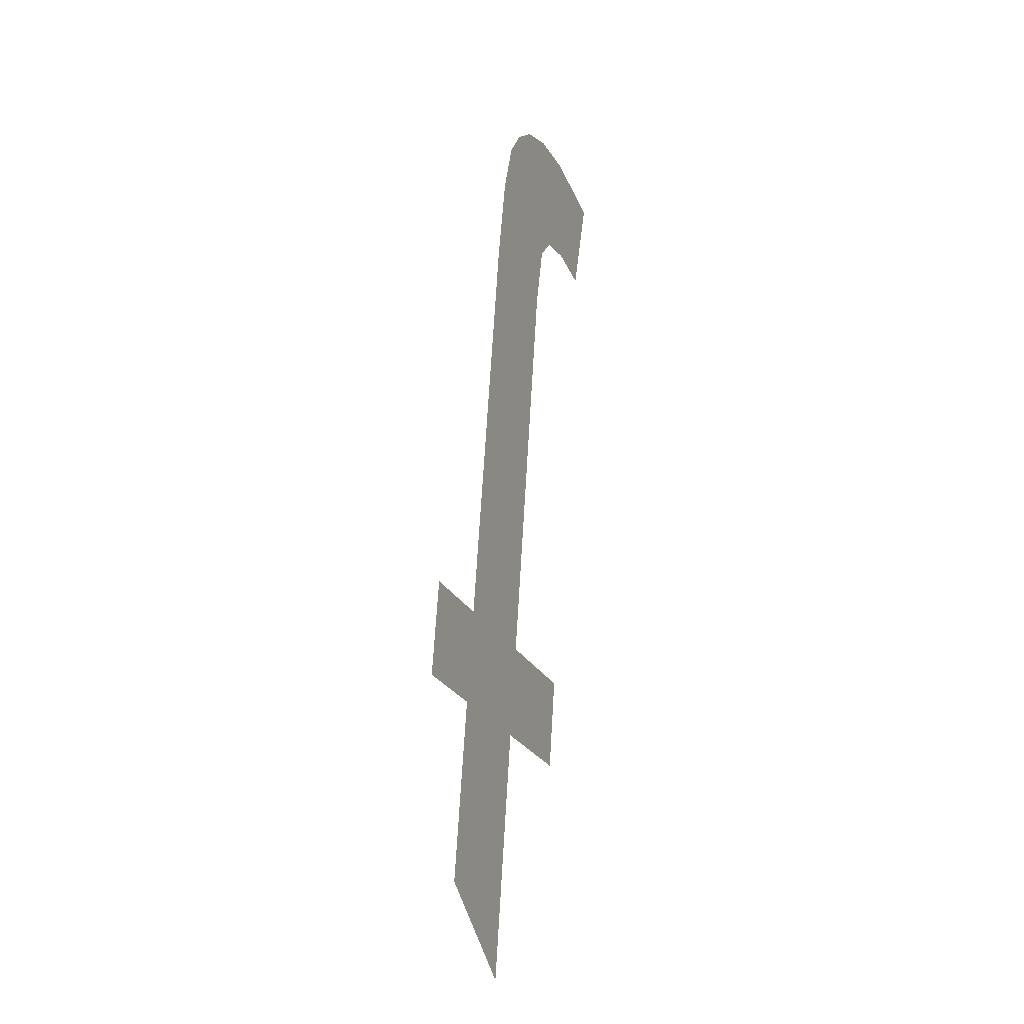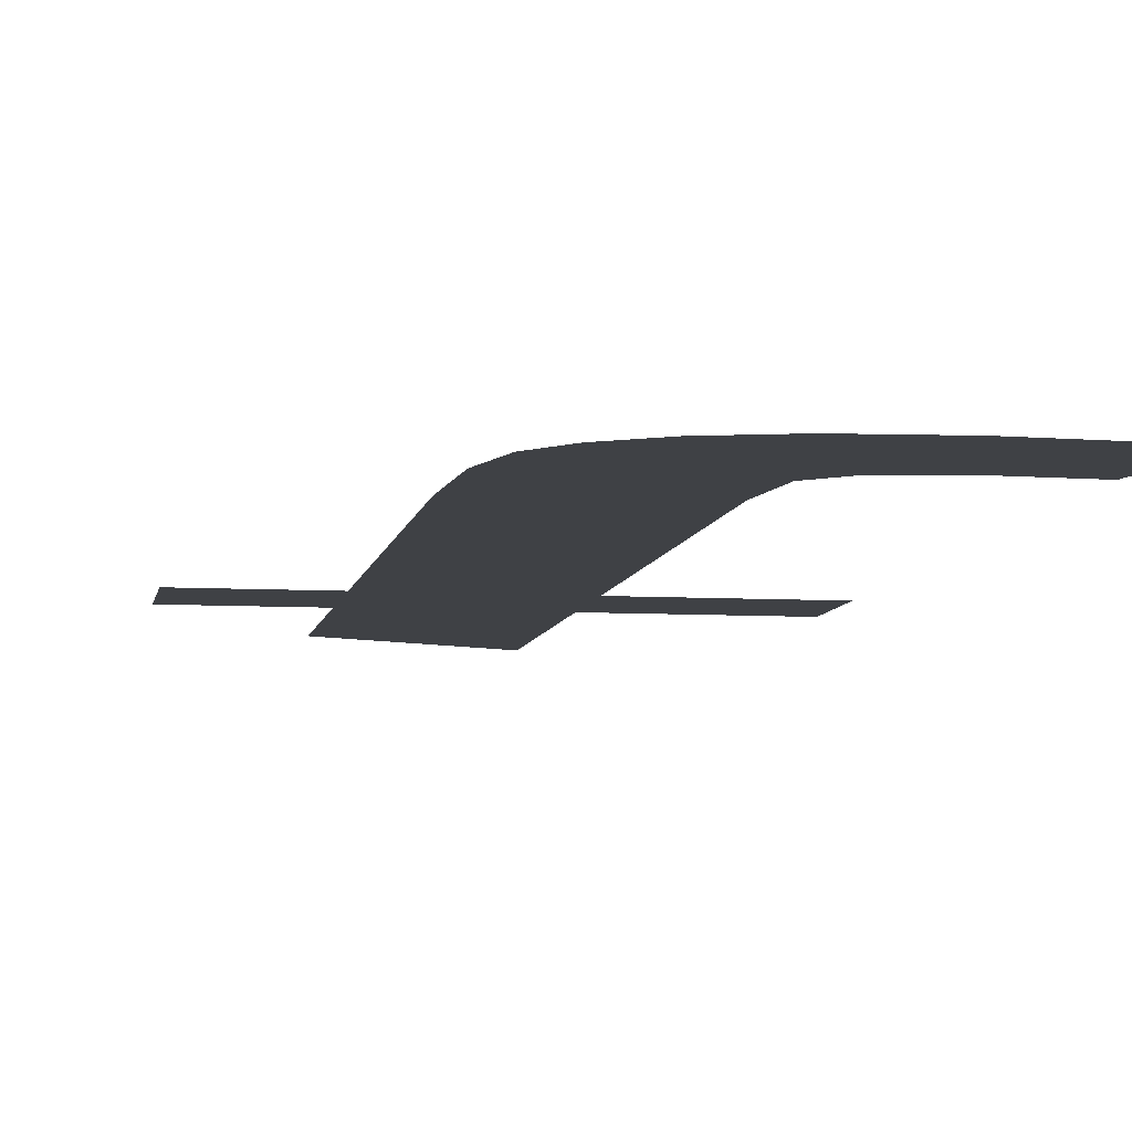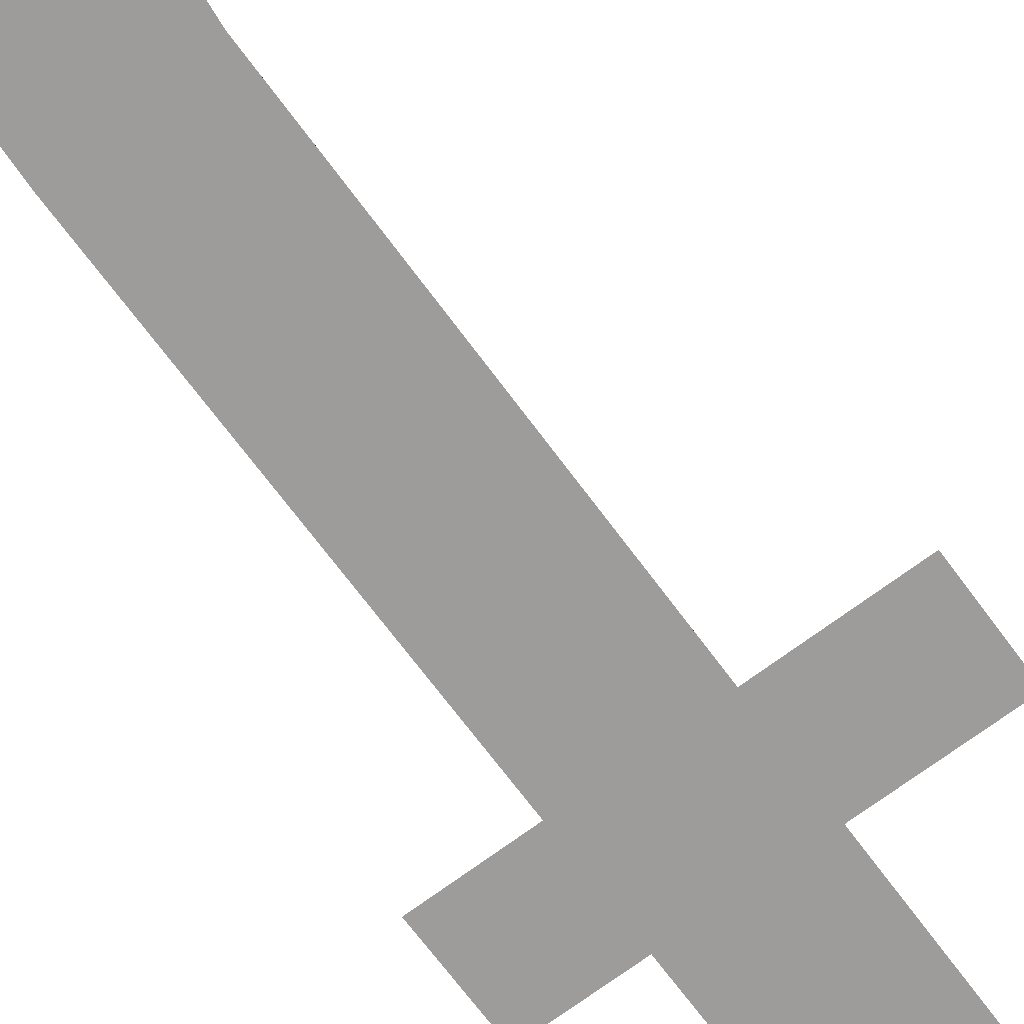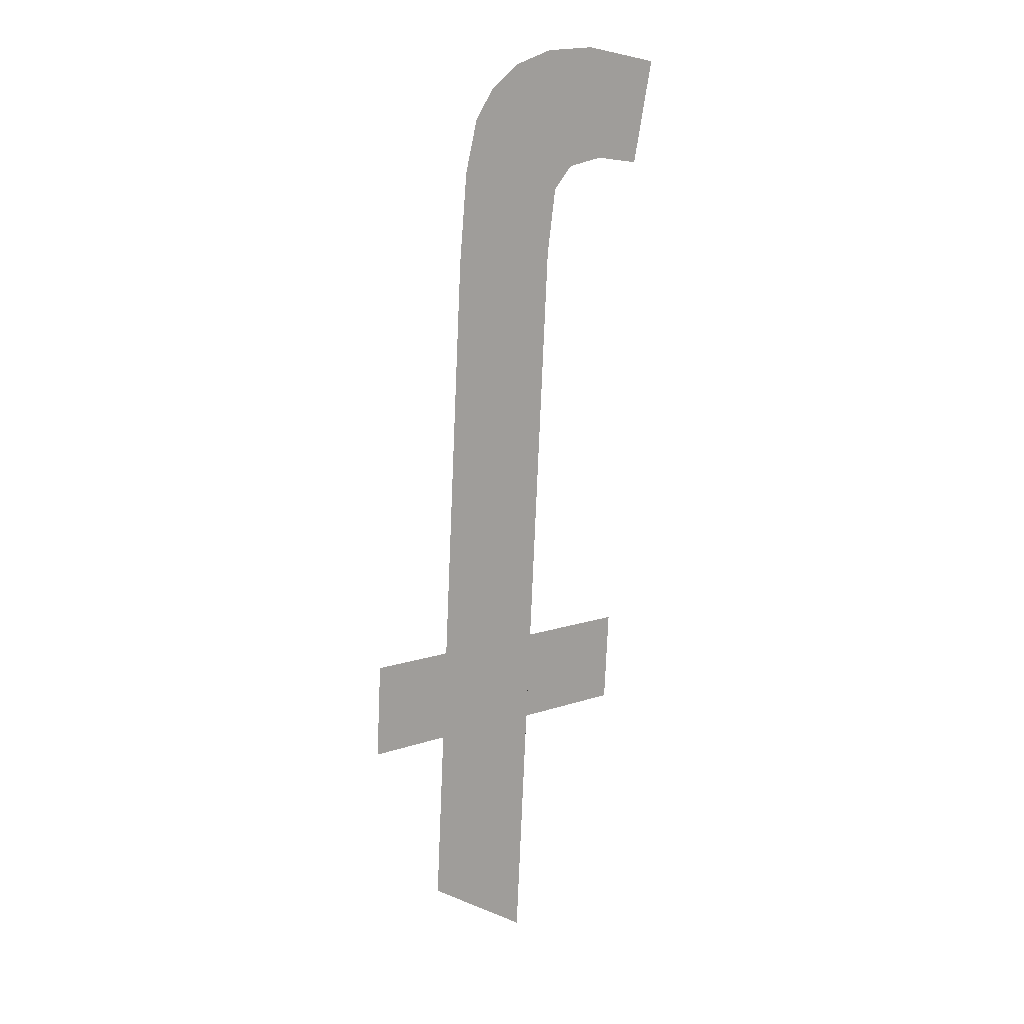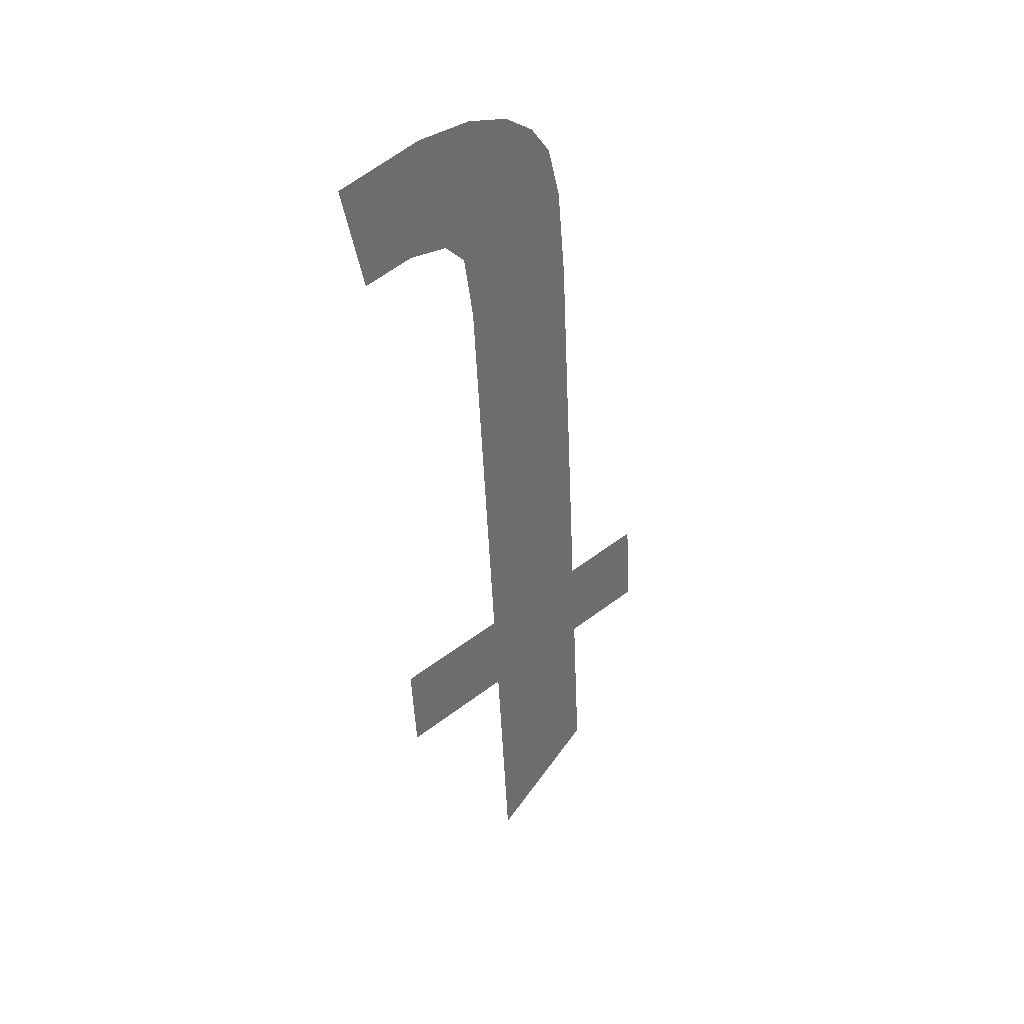
<metadata>
{"format":"obj","ext":"obj","renderer":"f3d","projection":"perspective","resolution":1024,"background":"white","views":[{"elev":-23.7,"azim":-69.3,"up":"+Z"},{"elev":-9.1,"azim":-7.3,"up":"+Y"},{"elev":-72.8,"azim":36.3,"up":"+Y"},{"elev":10.5,"azim":-42.0,"up":"+Z"},{"elev":44.1,"azim":137.6,"up":"+Z"}]}
</metadata>
<code>
o mesh93/mesh93-geometry#mesh93-geometry
v -0.8713 0.01636 0.136
v -0.8712 0.01645 0.1345
v -0.8712 0.01649 0.1338
v -0.8707 0.01635 0.136
v -0.8712 0.017 0.1258
v -0.8709 0.01644 0.1347
v -0.8718 0.01637 0.1358
v -0.8712 0.01677 0.1294
v -0.8705 0.01643 0.1348
v -0.8721 0.01638 0.1356
v -0.8712 0.01683 0.1284
v -0.8698 0.01636 0.1359
v -0.8723 0.0164 0.1352
v -0.87 0.01677 0.1294
v -0.87 0.01643 0.1348
v -0.8725 0.01644 0.1347
v -0.87 0.01683 0.1284
v -0.8725 0.01695 0.1266
v -0.8725 0.01683 0.1284
v -0.8725 0.01677 0.1294
v -0.8725 0.0165 0.1337
v -0.8734 0.01683 0.1284
v -0.8734 0.01677 0.1294
f 1 2 3
f 2 1 4
f 3 2 1
f 4 1 2
f 5 1 3
f 3 1 5
f 2 4 6
f 6 4 2
f 5 7 1
f 1 7 5
f 5 3 8
f 8 3 5
f 6 4 9
f 9 4 6
f 5 10 7
f 7 10 5
f 5 8 11
f 11 8 5
f 9 4 12
f 12 4 9
f 5 13 10
f 10 13 5
f 14 11 8
f 8 11 14
f 9 12 15
f 15 12 9
f 5 16 13
f 13 16 5
f 11 14 17
f 17 14 11
f 18 16 5
f 5 16 18
f 19 16 18
f 18 16 19
f 20 16 19
f 19 16 20
f 16 20 21
f 21 20 16
f 22 20 19
f 19 20 22
f 20 22 23
f 23 22 20

</code>
